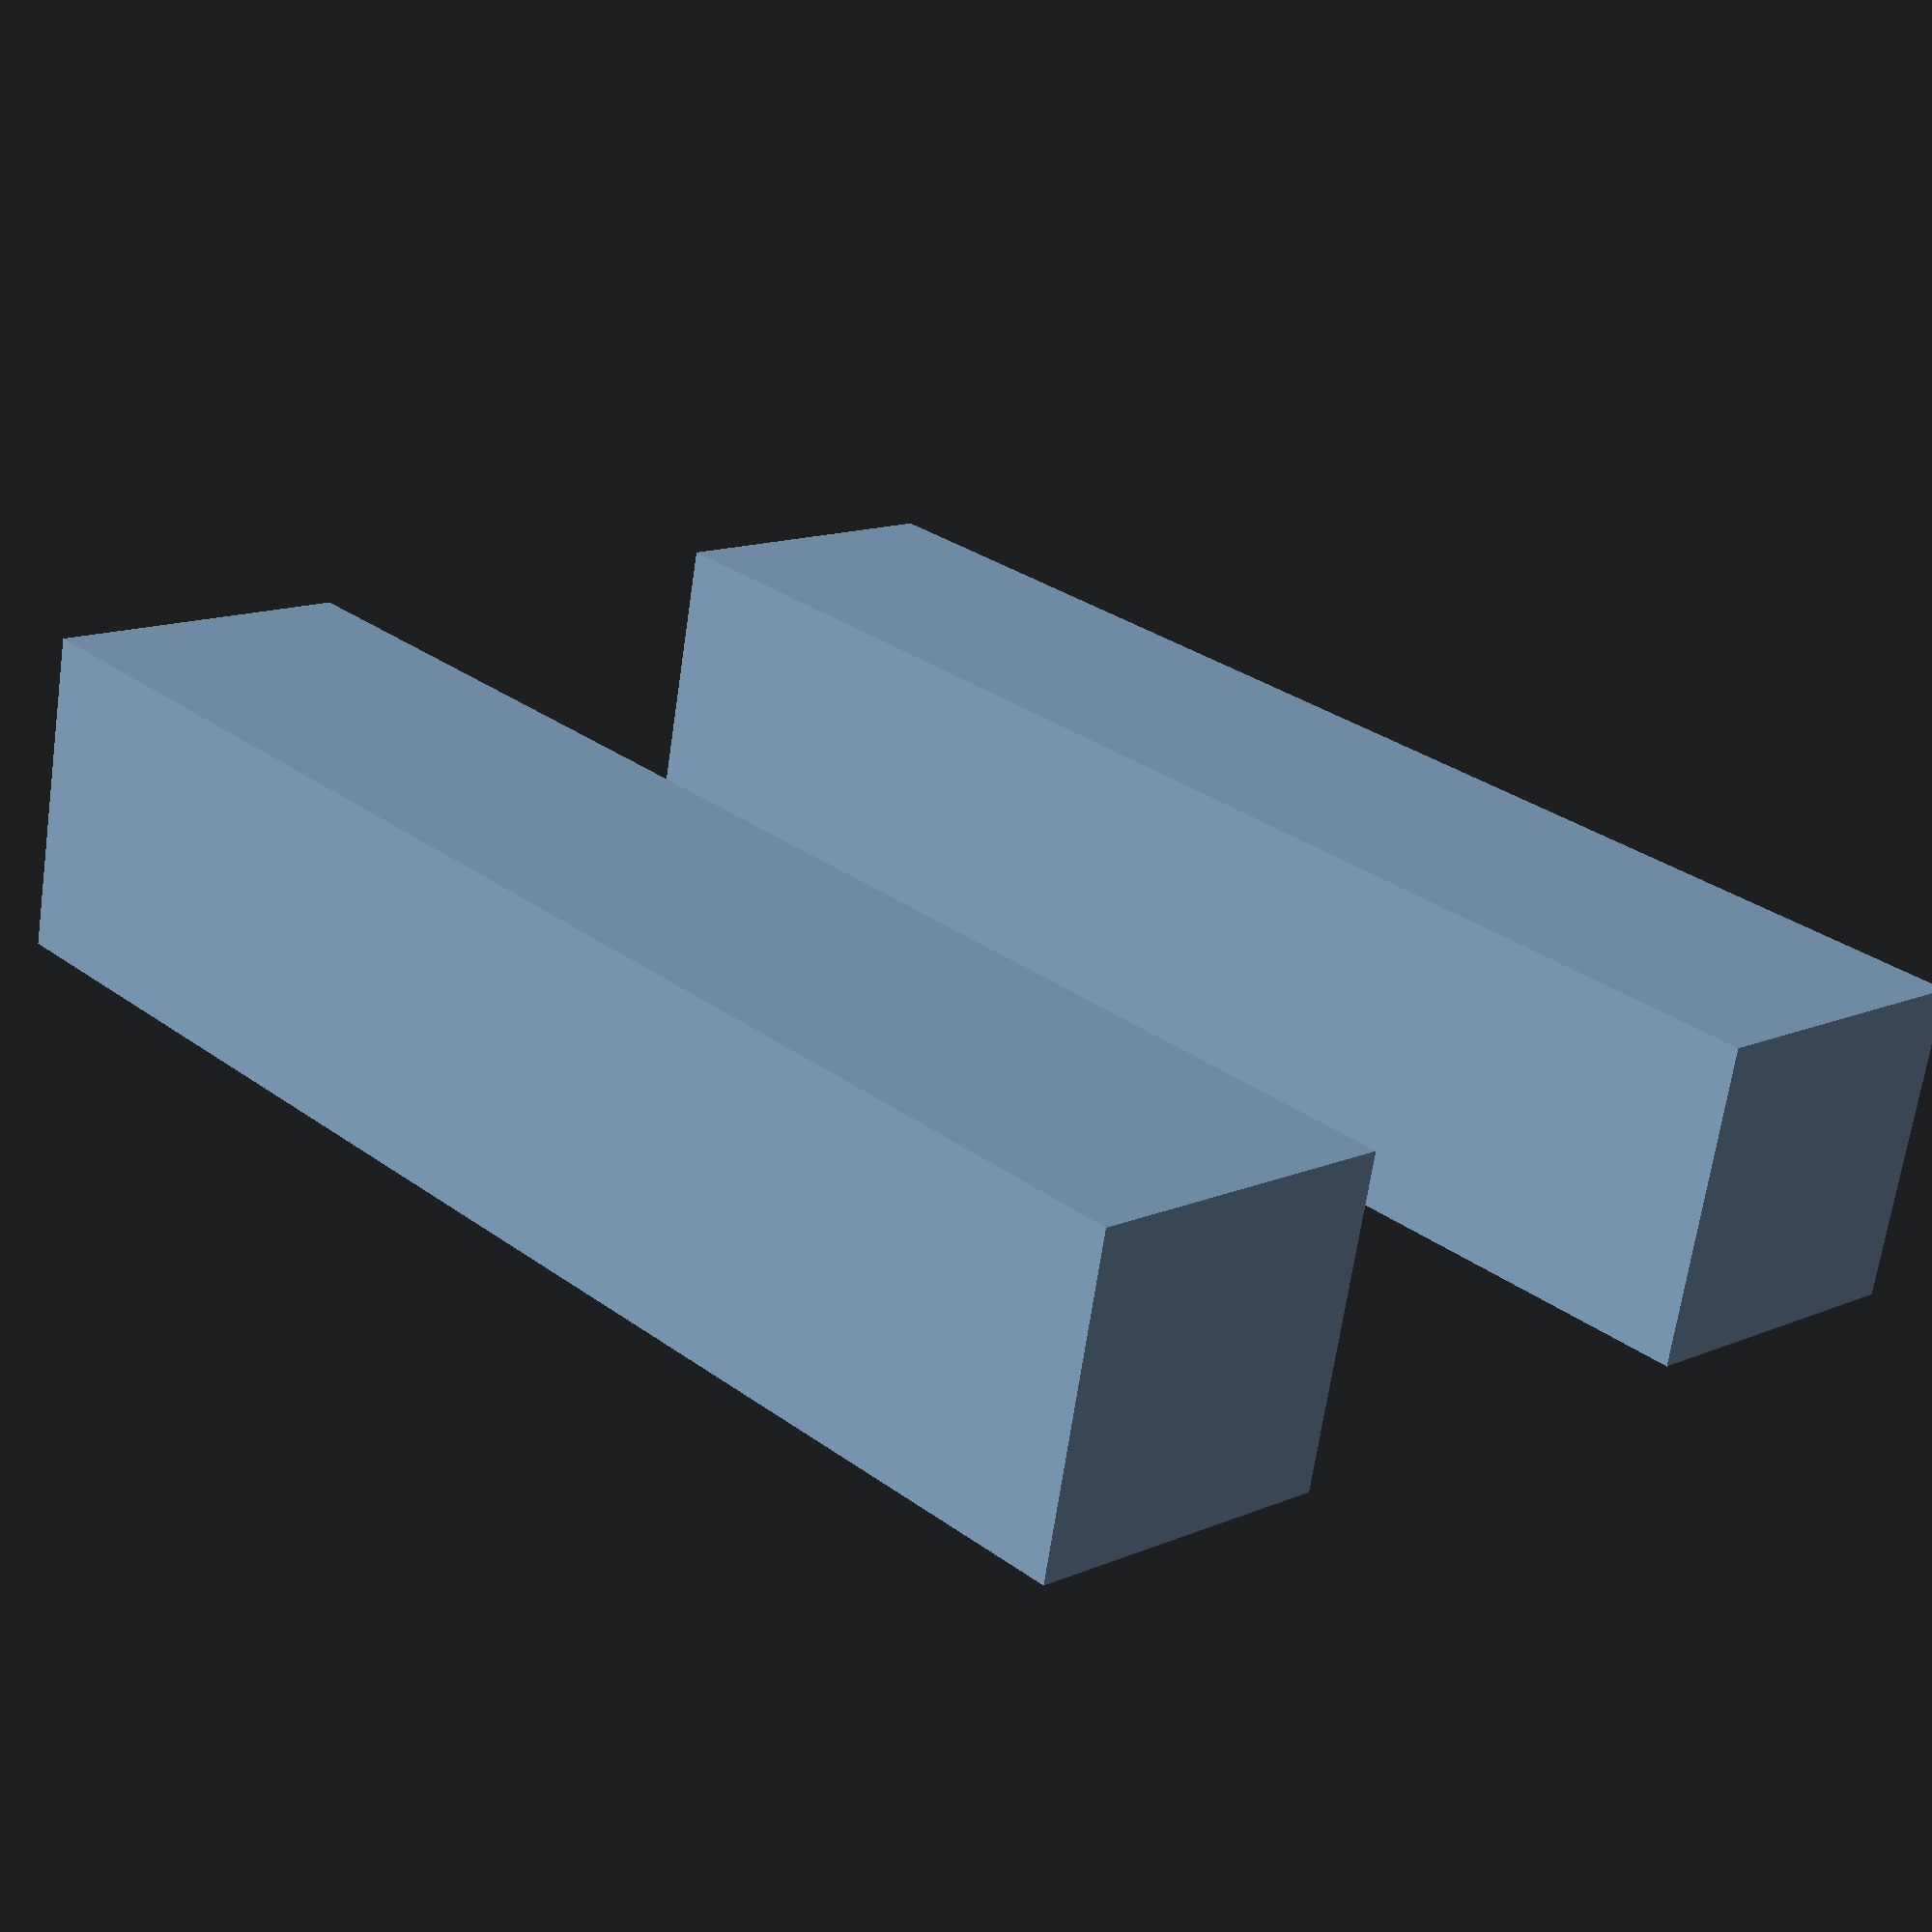
<openscad>
pin=2.54;
size=pin*.60;
height=5*34/35*35/38;  // width of tape

end=1;

// wemos D1 mini
ins=[
  "5v", "GND", "D4", "D3", "D2", "D1", "RX", "TX",
  "RST", "A0", "D0", "D5", "D6", "D7", "D8", "3v3"
];

// BME680
efefpins = [
  "VIN", "3Vo", "GND", "SCK", "SDO", "SDI", "CS"
];

// audio sensor
ypins = [
  "D0", "+", "G", "A0",
  "D0", "+", "G", "A0",
  "D0", "+", "G", "A0",
];

//LTR390
spins = [
  "VIN", "3Vo", "GND", "SCL", "SDA", "INT",
];

// pir
ipins = [ 
  "VCC", "OUT", "GND",
];

// leds
epins = [
  "+", "-", " ",
  "+", "-", " ",
  "+", "-", " ",
];

pins=[];


// RENDER svg
module ftdi() {
	pins=["DIR", "RX", "TX", "VCC", "CTS", "GND"];
	label(pins);
}

// RENDER svg
module esp32_cam() {
pins = [
  "GND", "UOT", "UOR",  "VCC",  "GND",  "IO0", "IO16", "3v3", "---", 
  "5v", "GND", "IO12", "IO13", "IO15", "IO14", "IO2", "IO4",
];
	label(pins);
}



// RENDER svg
module esp32_poe_iso() {
	label([
	  "13", "14", "15", "16", "32", "33", "34", "35", "36", "39",
	  "5v", "3v3", "GND", "EN", "0", "1", "2", "3", "4", "5",
	]);
}

module label(pins) {
	//color("black")
	scale(50) {
		intersection() {
			translate([0,-height])
			square([len(pins)*pin, height]);
			for(n=[0:1:len(pins)-1]) {
				//translate([pin*len(pins)-(pin*n+pin/2),0])
				translate([pin*n+pin/2,0])
				rotate([0,0,-90])
				text(pins[n], valign="center", halign="left", size=size, font="UbuntuMono:Bold");
			}
		}
		*translate([0,-height])
		#square([len(pins)*pin, height]);
		translate([-end/2-pin/2,-height])
		square([end,height]);
		translate([len(pins)*pin+pin/2-end/2,-height])
		square([end,height]);
	}
}

label(pins);

</openscad>
<views>
elev=248.1 azim=136.2 roll=188.4 proj=p view=wireframe
</views>
